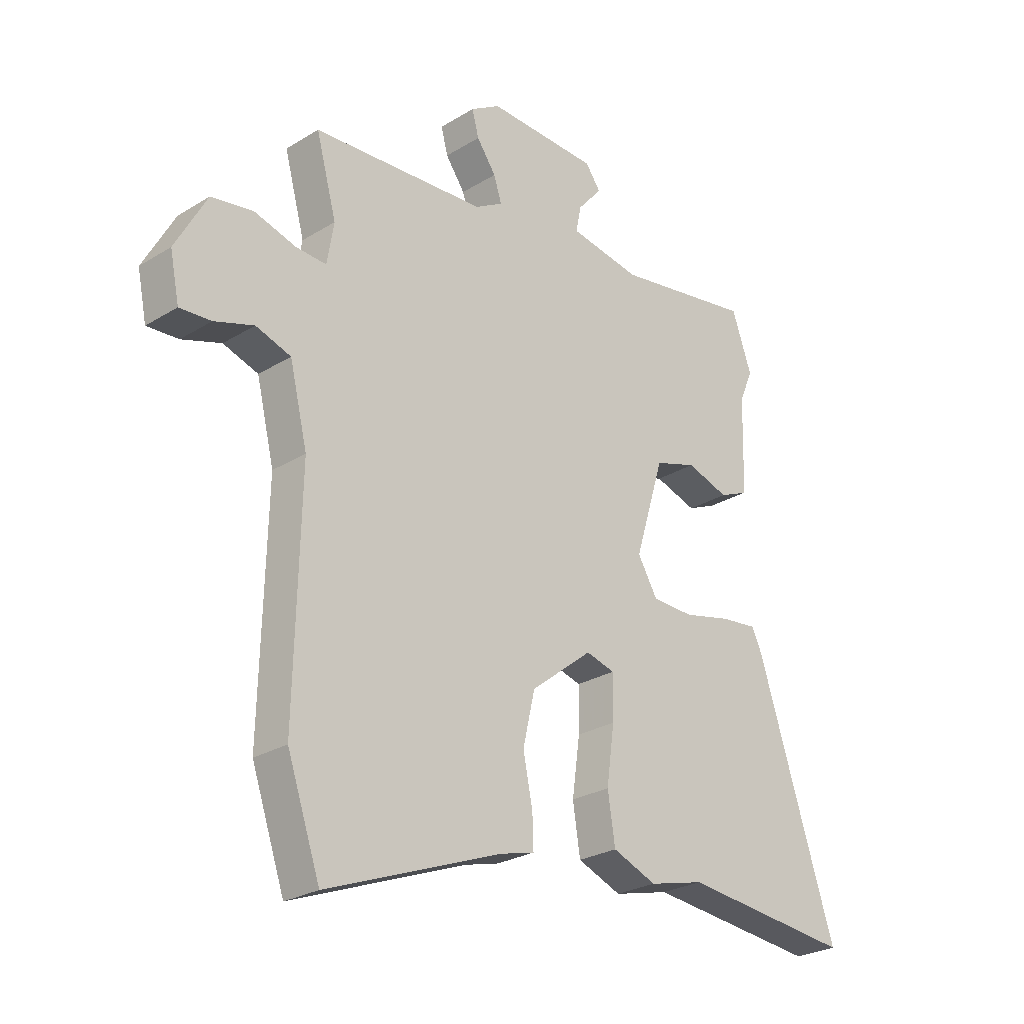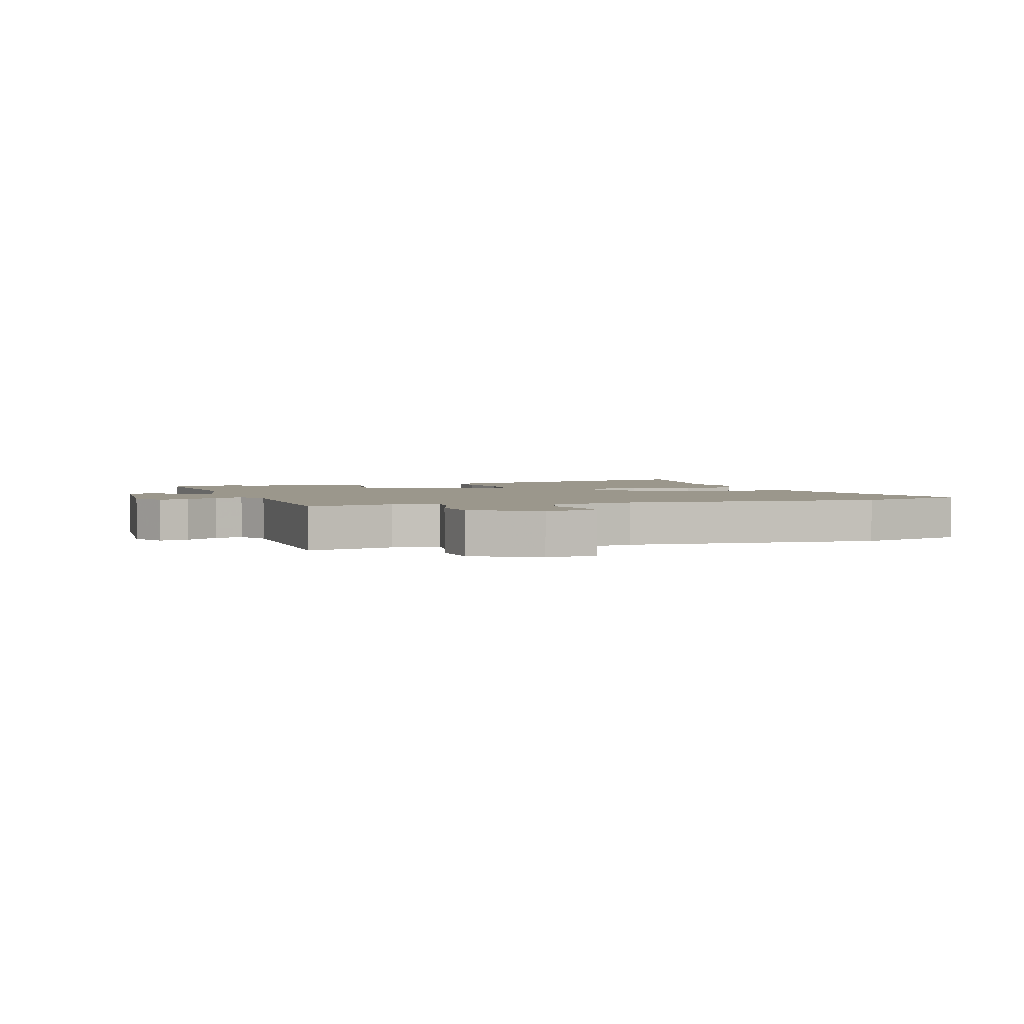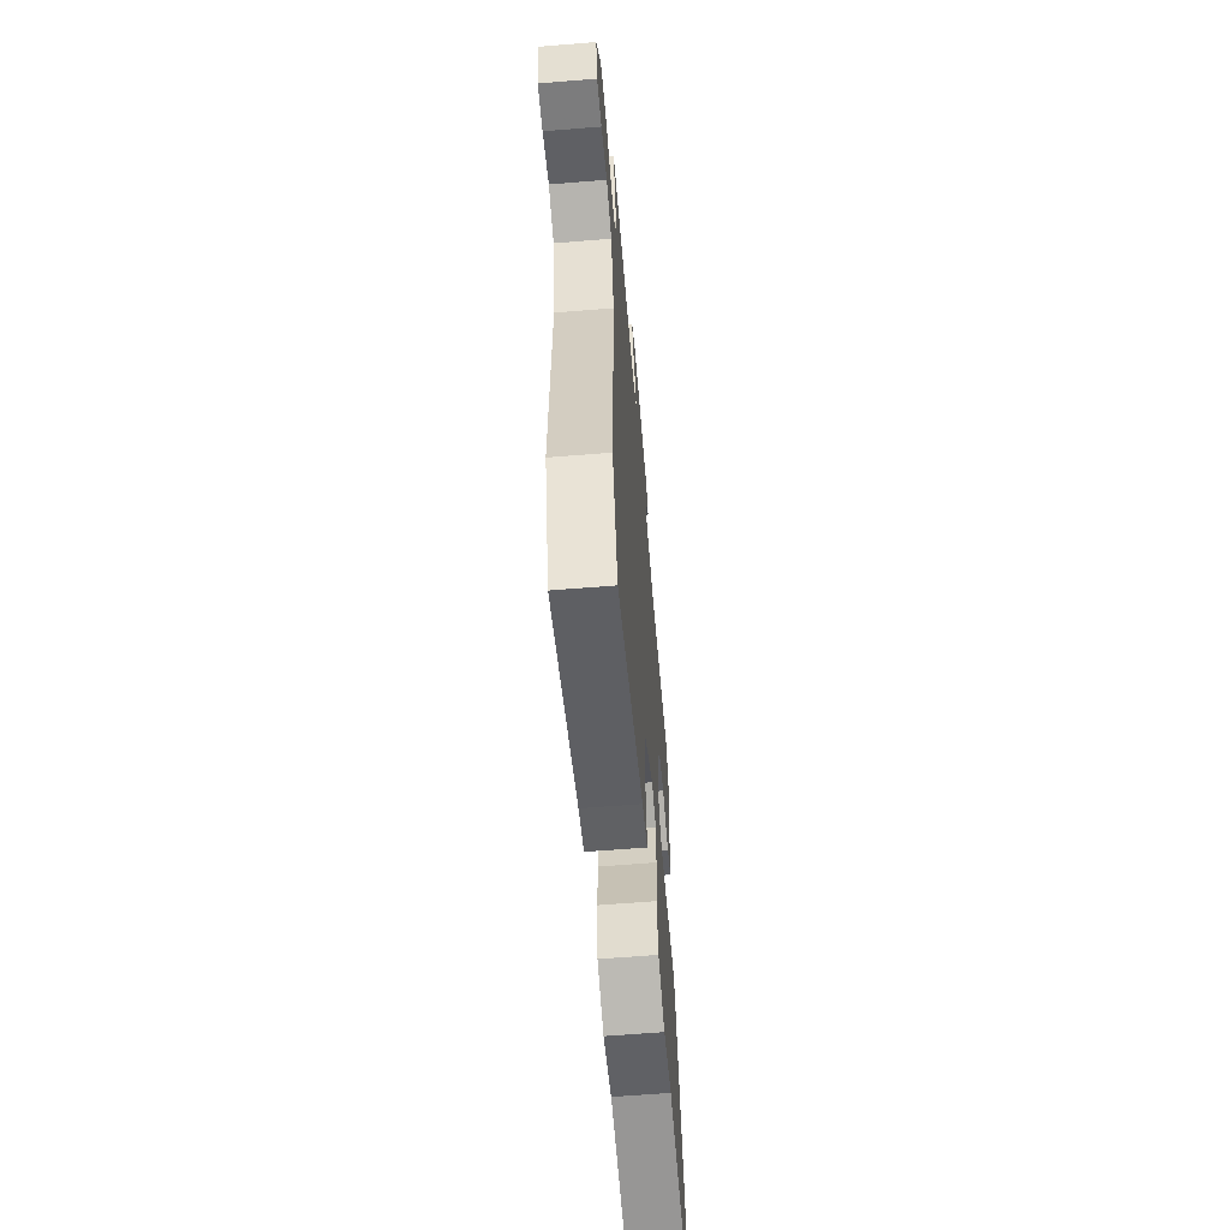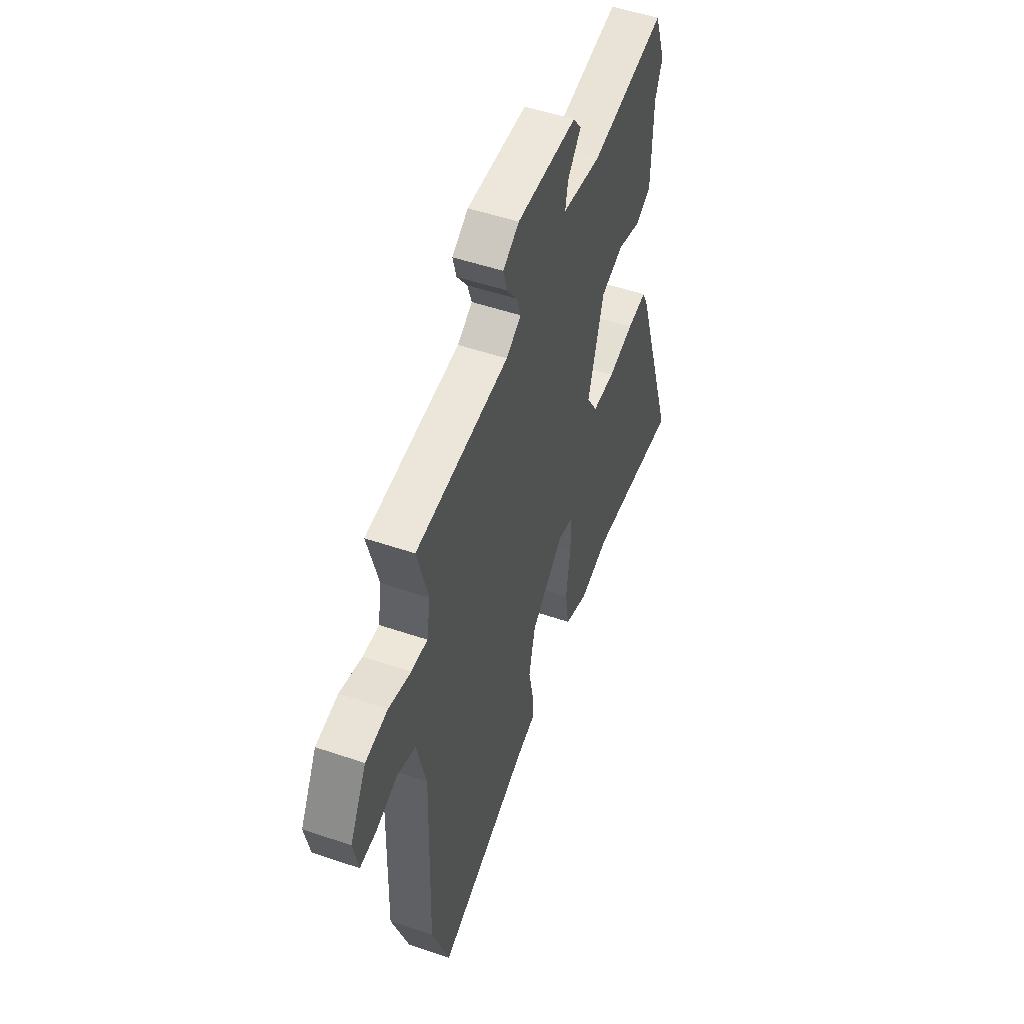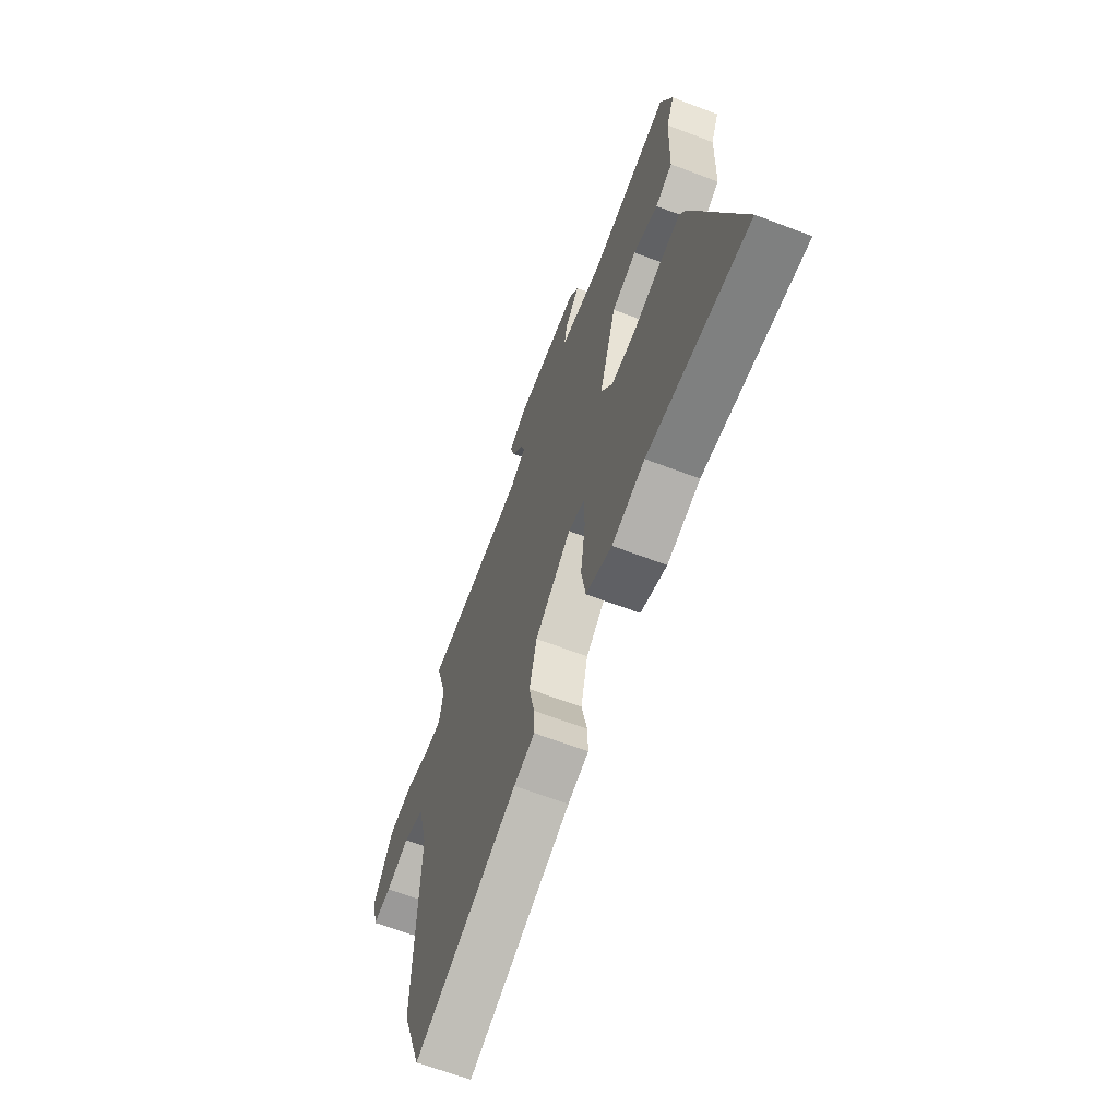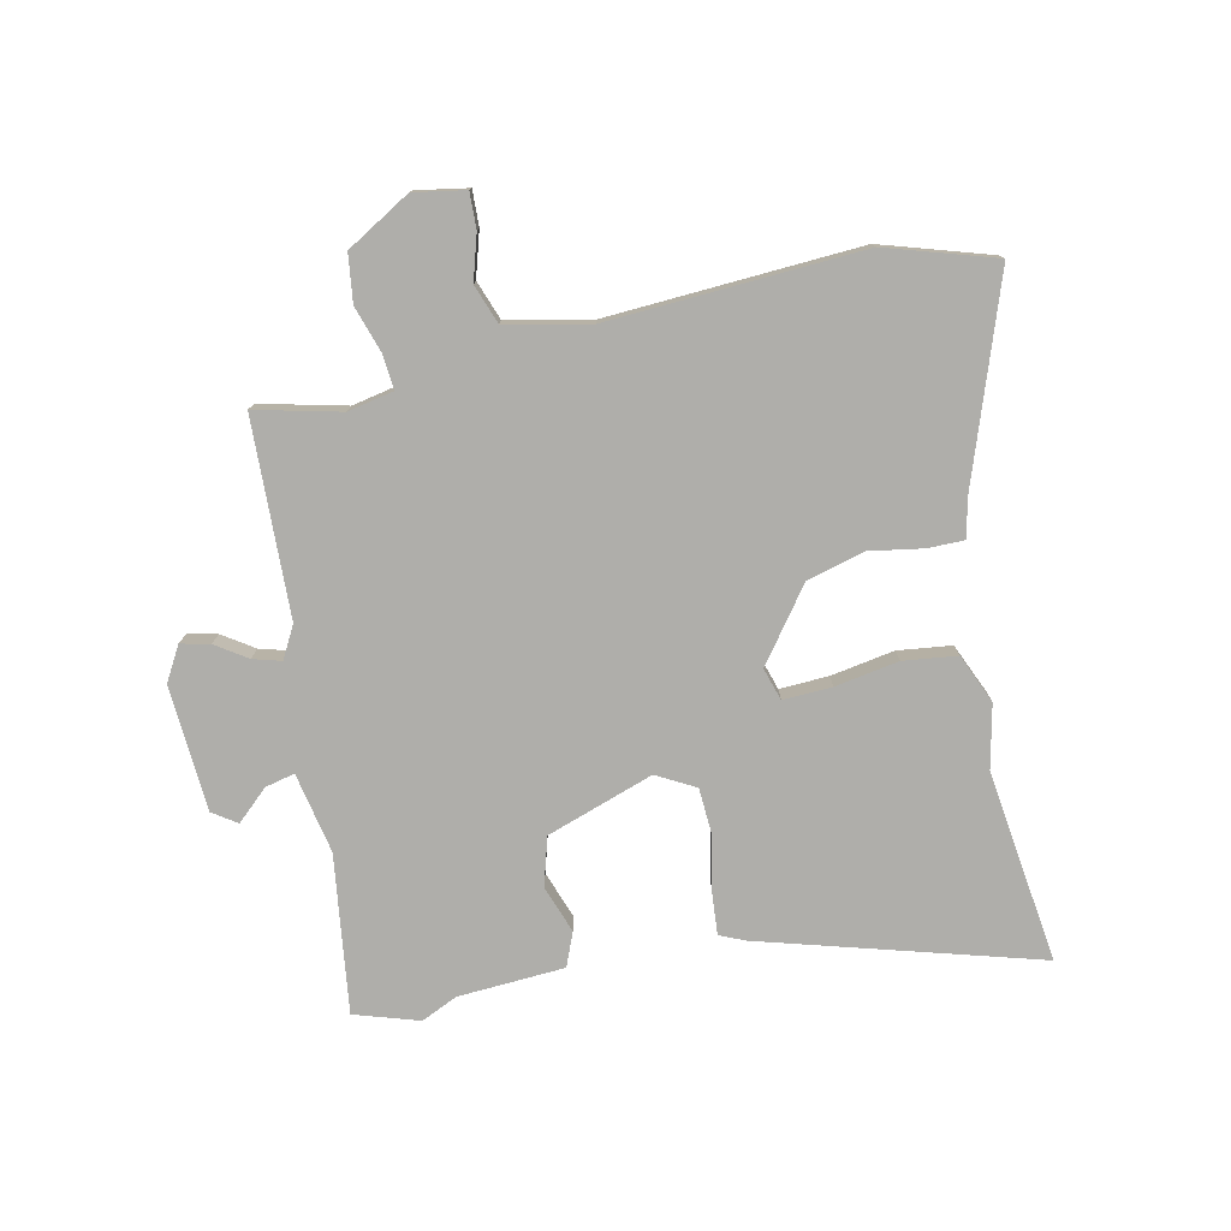
<metadata>
{"format":"obj","ext":"obj","renderer":"f3d","projection":"perspective","resolution":1024,"background":"white","views":[{"elev":-26.3,"azim":134.0,"up":"+Z"},{"elev":2.7,"azim":74.7,"up":"+Y"},{"elev":-62.5,"azim":94.7,"up":"+Z"},{"elev":51.4,"azim":110.3,"up":"+Z"},{"elev":-65.4,"azim":-110.9,"up":"+Z"},{"elev":-77.6,"azim":104.0,"up":"+Y"}]}
</metadata>
<code>
v -0.323 0.07 -0.483
v -0.651 0.07 -0.515
v -0.502 0.07 -0.053
v -0.482 0.07 -0.011
v -0.412 0.07 -0.019
v -0.321 0.07 -0.041
v -0.241 0.07 -0.039
v -0.203 0.07 0.025
v -0.259 0.07 0.208
v -0.34 0.07 0.234
v -0.421 0.07 0.208
v -0.477 0.07 0.233
v -0.482 0.07 0.414
v -0.508 0.07 0.476
v -0.47 0.07 0.584
v -0.204 0.07 0.54
v -0.067 0.07 0.563
v -0.077 0.07 0.613
v -0.124 0.07 0.668
v -0.095 0.07 0.708
v 0.118 0.07 0.715
v 0.175 0.07 0.68
v 0.162 0.07 0.631
v 0.125 0.07 0.579
v 0.11 0.07 0.532
v 0.163 0.07 0.501
v 0.496 0.07 0.479
v 0.457 0.07 0.336
v 0.47 0.07 0.258
v 0.528 0.07 0.261
v 0.608 0.07 0.284
v 0.688 0.07 0.271
v 0.748 0.07 0.161
v 0.73 0.07 0.074
v 0.67 0.07 0.078
v 0.595 0.07 0.103
v 0.528 0.07 0.081
v 0.494 0.07 -0.059
v 0.504 0.07 -0.489
v 0.441 0.07 -0.671
v 0.108 0.07 -0.542
v 0.041 0.07 -0.524
v 0.043 0.07 -0.463
v 0.061 0.07 -0.373
v 0.038 0.07 -0.274
v -0.08 0.07 -0.18
v -0.135 0.07 -0.195
v -0.134 0.07 -0.278
v -0.119 0.07 -0.386
v -0.133 0.07 -0.477
v -0.217 0.07 -0.51
v -0.323 0 -0.483
v -0.651 0 -0.515
v -0.502 0 -0.053
v -0.482 0 -0.011
v -0.412 0 -0.019
v -0.321 0 -0.041
v -0.241 0 -0.039
v -0.203 0 0.025
v -0.259 0 0.208
v -0.34 0 0.234
v -0.421 0 0.208
v -0.477 0 0.233
v -0.482 0 0.414
v -0.508 0 0.476
v -0.47 0 0.584
v -0.204 0 0.54
v -0.067 0 0.563
v -0.077 0 0.613
v -0.124 0 0.668
v -0.095 0 0.708
v 0.118 0 0.715
v 0.175 0 0.68
v 0.162 0 0.631
v 0.125 0 0.579
v 0.11 0 0.532
v 0.163 0 0.501
v 0.496 0 0.479
v 0.457 0 0.336
v 0.47 0 0.258
v 0.528 0 0.261
v 0.608 0 0.284
v 0.688 0 0.271
v 0.748 0 0.161
v 0.73 0 0.074
v 0.67 0 0.078
v 0.595 0 0.103
v 0.528 0 0.081
v 0.494 0 -0.059
v 0.504 0 -0.489
v 0.441 0 -0.671
v 0.108 0 -0.542
v 0.041 0 -0.524
v 0.043 0 -0.463
v 0.061 0 -0.373
v 0.038 0 -0.274
v -0.08 0 -0.18
v -0.135 0 -0.195
v -0.134 0 -0.278
v -0.119 0 -0.386
v -0.133 0 -0.477
v -0.217 0 -0.51
f 50 51 1
f 49 50 1
f 48 49 1
f 4 5 6
f 3 4 6
f 2 3 6
f 1 2 6
f 48 1 6
f 47 48 6
f 46 47 6 7
f 45 46 7 8
f 41 42 43 44
f 41 44 45
f 40 41 45
f 39 40 45
f 38 39 45
f 45 8 9
f 38 45 9
f 37 38 9
f 34 35 36
f 33 34 36
f 32 33 36
f 31 32 36
f 30 31 36
f 36 37 9
f 30 36 9
f 29 30 9
f 26 27 28
f 29 9 10
f 28 29 10
f 26 28 10
f 22 23 24
f 21 22 24
f 20 21 24
f 19 20 24
f 18 19 24
f 17 18 24 25
f 11 12 13
f 10 11 13
f 26 10 13
f 25 26 13
f 17 25 13
f 16 17 13
f 13 14 15 16
f 52 102 101
f 52 101 100
f 52 100 99
f 57 56 55
f 57 55 54
f 57 54 53
f 57 53 52
f 57 52 99
f 57 99 98
f 58 57 98 97
f 59 58 97 96
f 95 94 93 92
f 96 95 92
f 96 92 91
f 96 91 90
f 96 90 89
f 60 59 96
f 60 96 89
f 60 89 88
f 87 86 85
f 87 85 84
f 87 84 83
f 87 83 82
f 87 82 81
f 60 88 87
f 60 87 81
f 60 81 80
f 79 78 77
f 61 60 80
f 61 80 79
f 61 79 77
f 75 74 73
f 75 73 72
f 75 72 71
f 75 71 70
f 75 70 69
f 76 75 69 68
f 64 63 62
f 64 62 61
f 64 61 77
f 64 77 76
f 64 76 68
f 64 68 67
f 67 66 65 64
f 1 52 53 2
f 2 53 54 3
f 3 54 55 4
f 4 55 56 5
f 5 56 57 6
f 6 57 58 7
f 7 58 59 8
f 8 59 60 9
f 9 60 61 10
f 10 61 62 11
f 11 62 63 12
f 12 63 64 13
f 13 64 65 14
f 14 65 66 15
f 15 66 67 16
f 16 67 68 17
f 17 68 69 18
f 18 69 70 19
f 19 70 71 20
f 20 71 72 21
f 21 72 73 22
f 22 73 74 23
f 23 74 75 24
f 24 75 76 25
f 25 76 77 26
f 26 77 78 27
f 27 78 79 28
f 28 79 80 29
f 29 80 81 30
f 30 81 82 31
f 31 82 83 32
f 32 83 84 33
f 33 84 85 34
f 34 85 86 35
f 35 86 87 36
f 36 87 88 37
f 37 88 89 38
f 38 89 90 39
f 39 90 91 40
f 40 91 92 41
f 41 92 93 42
f 42 93 94 43
f 43 94 95 44
f 44 95 96 45
f 45 96 97 46
f 46 97 98 47
f 47 98 99 48
f 48 99 100 49
f 49 100 101 50
f 50 101 102 51
f 51 102 52 1

</code>
